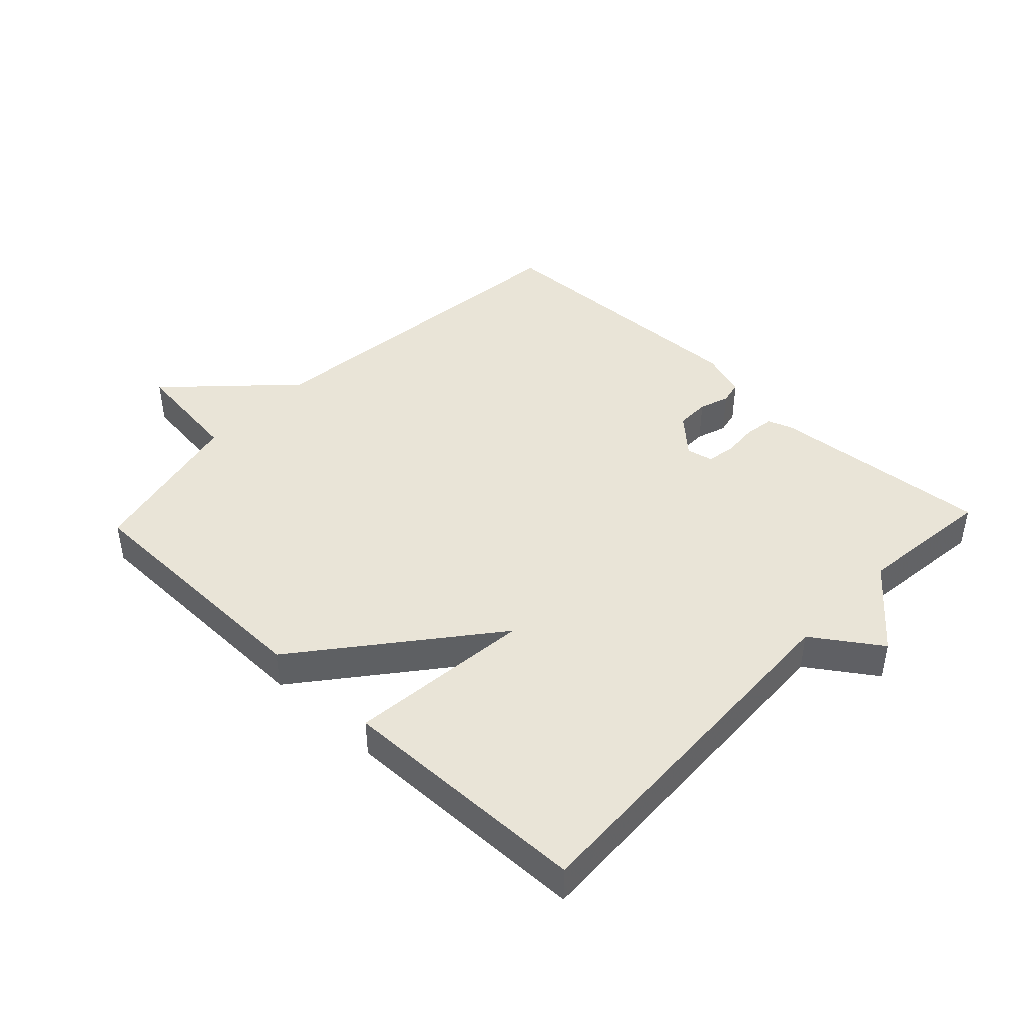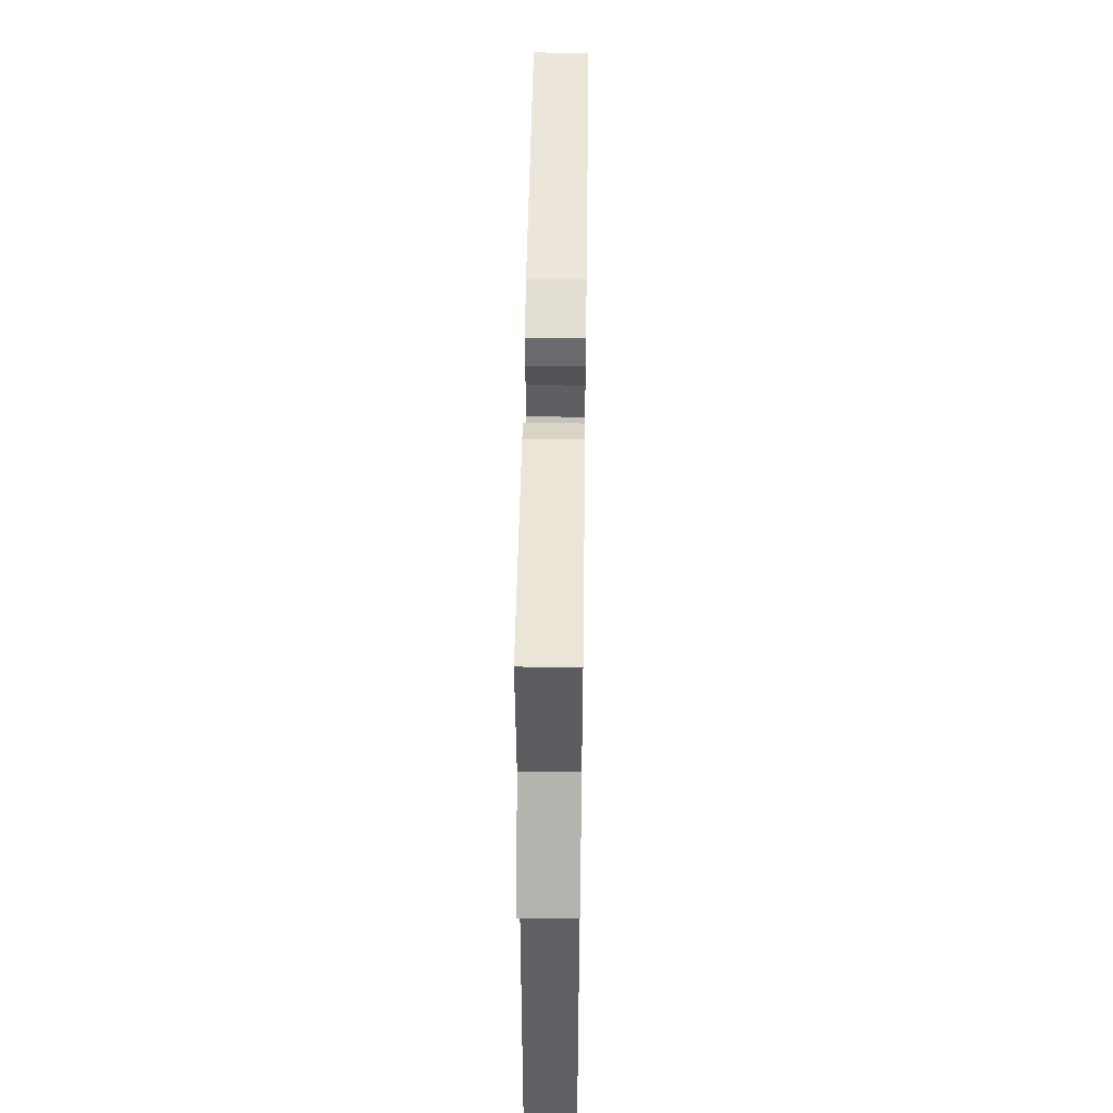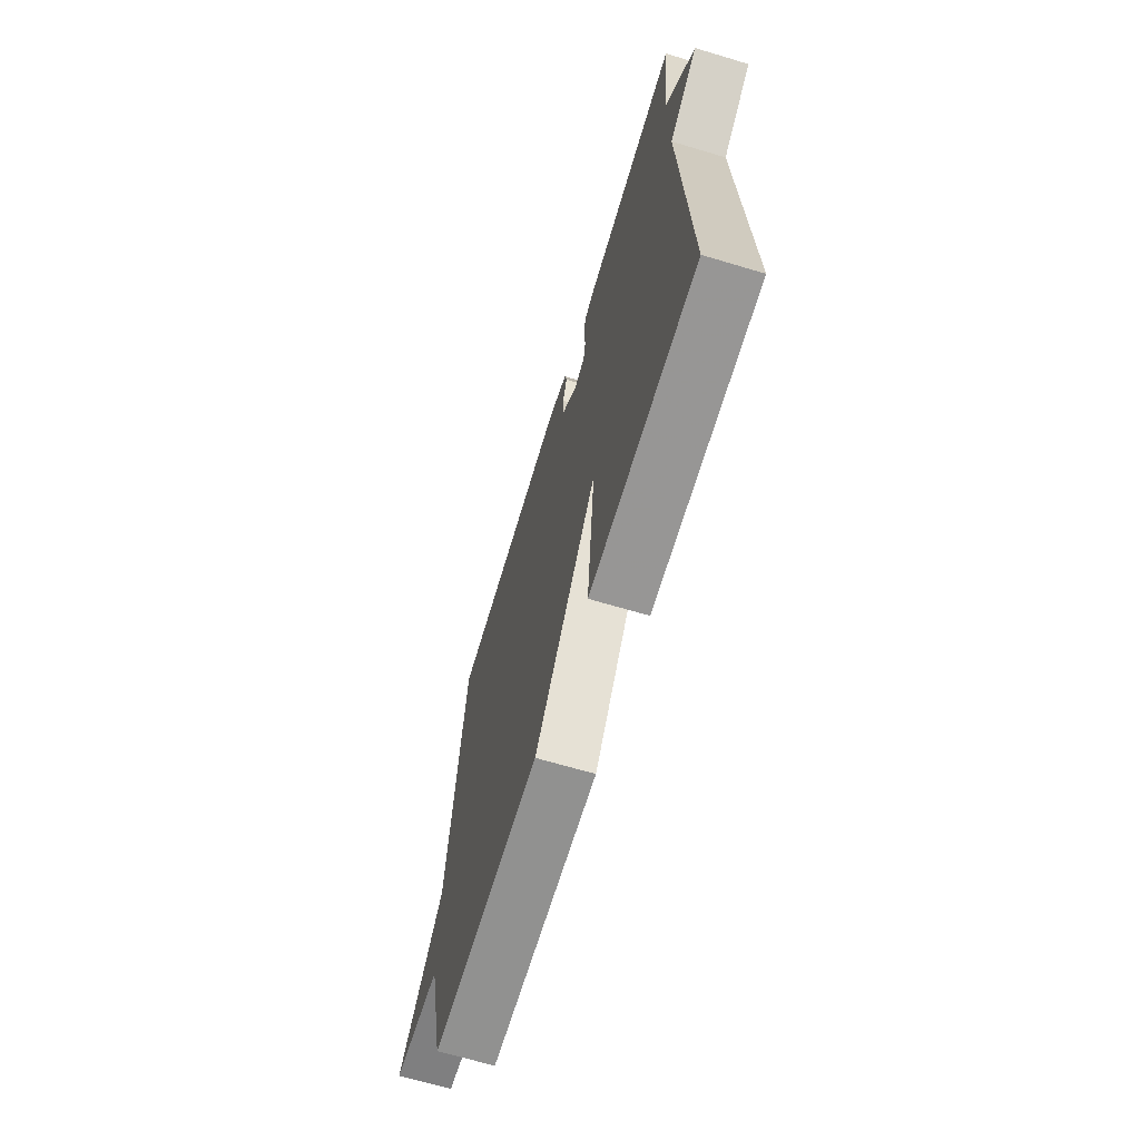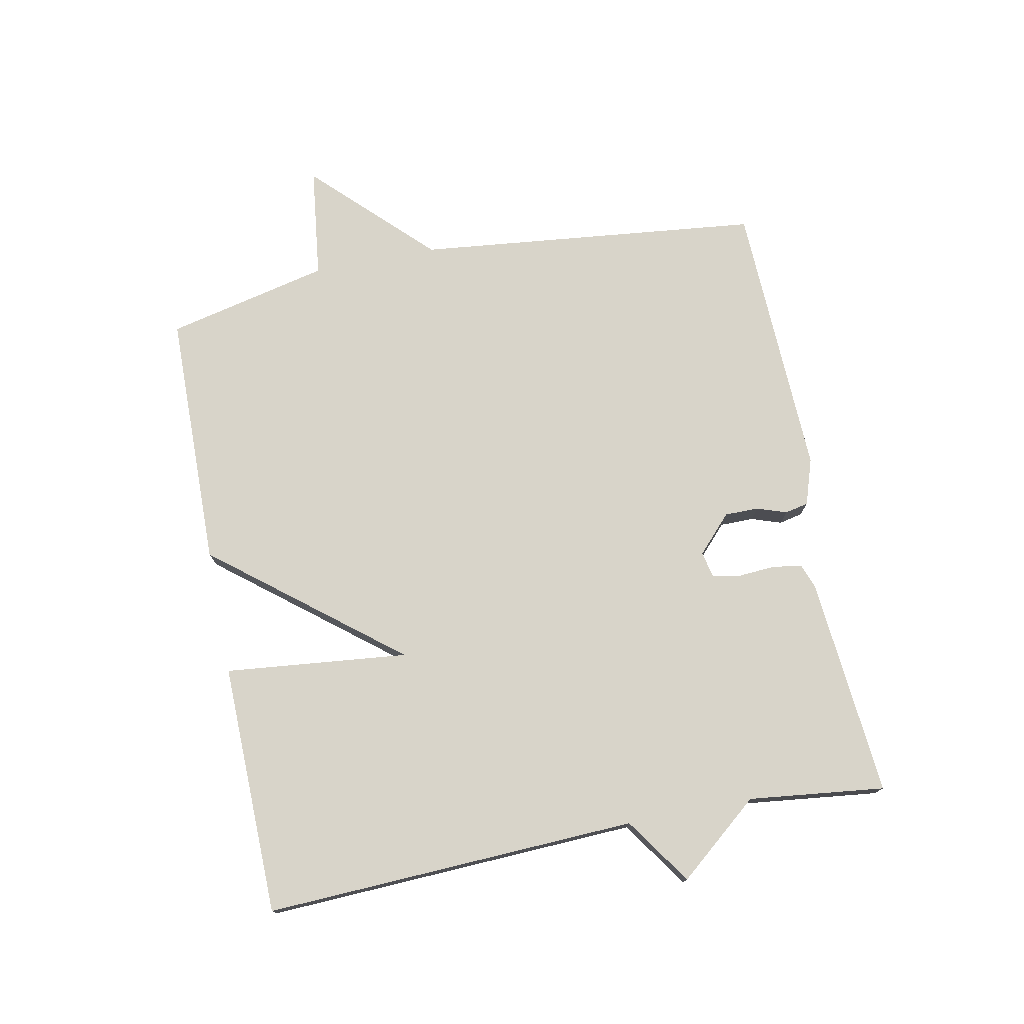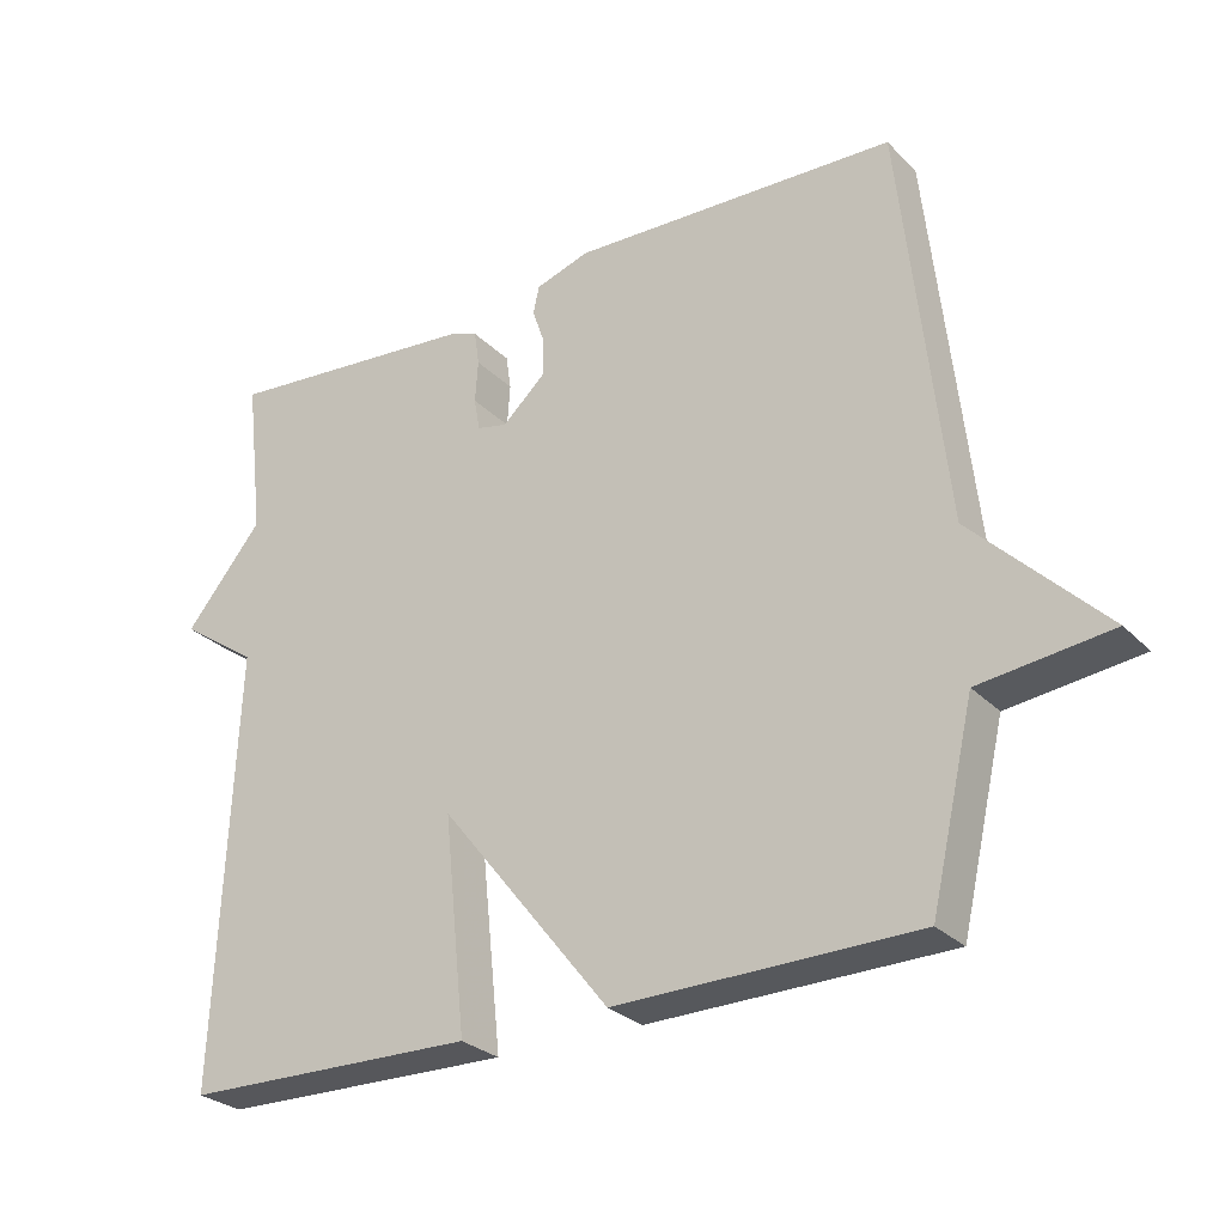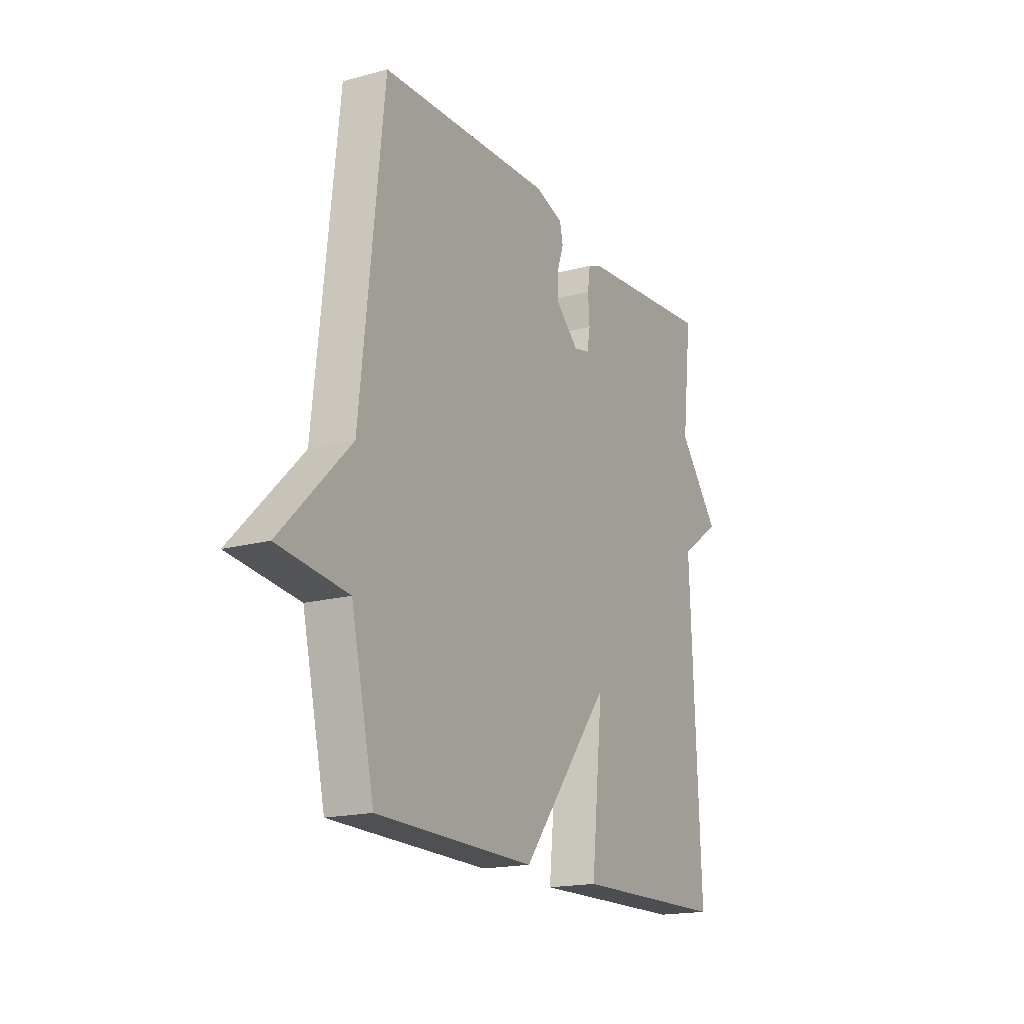
<metadata>
{"format":"obj","ext":"obj","renderer":"f3d","projection":"perspective","resolution":1024,"background":"white","views":[{"elev":43.3,"azim":-136.5,"up":"+Y"},{"elev":49.1,"azim":-89.2,"up":"+Z"},{"elev":-66.8,"azim":-106.7,"up":"+Z"},{"elev":75.3,"azim":-101.2,"up":"+Y"},{"elev":-27.8,"azim":34.2,"up":"+Z"},{"elev":-17.7,"azim":117.9,"up":"+Z"}]}
</metadata>
<code>
v 0.5 0.07 0.5
v 0.559 0.07 -0.044
v 0.736 0.07 -0.222
v 0.559 0.07 -0.244
v 0.5 0.07 -0.5
v 0.095 0.07 -0.507
v -0.135 0.07 -0.219
v -0.105 0.07 -0.507
v -0.5 0.07 -0.5
v -0.475 0.07 0.086
v -0.58 0.07 0.158
v -0.475 0.07 0.286
v -0.5 0.07 0.5
v -0.153 0.07 0.47
v -0.115 0.07 0.456
v -0.108 0.07 0.409
v -0.112 0.07 0.352
v -0.104 0.07 0.308
v -0.063 0.07 0.299
v -0.005 0.07 0.353
v -0.005 0.07 0.406
v -0.021 0.07 0.453
v -0.013 0.07 0.49
v 0.06 0.07 0.514
v 0.5 0 0.5
v 0.559 0 -0.044
v 0.736 0 -0.222
v 0.559 0 -0.244
v 0.5 0 -0.5
v 0.095 0 -0.507
v -0.135 0 -0.219
v -0.105 0 -0.507
v -0.5 0 -0.5
v -0.475 0 0.086
v -0.58 0 0.158
v -0.475 0 0.286
v -0.5 0 0.5
v -0.153 0 0.47
v -0.115 0 0.456
v -0.108 0 0.409
v -0.112 0 0.352
v -0.104 0 0.308
v -0.063 0 0.299
v -0.005 0 0.353
v -0.005 0 0.406
v -0.021 0 0.453
v -0.013 0 0.49
v 0.06 0 0.514
f 24 1 2
f 23 24 2
f 22 23 2
f 21 22 2
f 2 3 4
f 21 2 4
f 20 21 4
f 5 6 7
f 4 5 7
f 20 4 7
f 19 20 7
f 18 19 7
f 17 18 7
f 15 16 17
f 14 15 17
f 13 14 17
f 12 13 17
f 10 11 12 17
f 10 17 7
f 7 8 9 10
f 26 25 48
f 26 48 47
f 26 47 46
f 26 46 45
f 28 27 26
f 28 26 45
f 28 45 44
f 31 30 29
f 31 29 28
f 31 28 44
f 31 44 43
f 31 43 42
f 31 42 41
f 41 40 39
f 41 39 38
f 41 38 37
f 41 37 36
f 41 36 35 34
f 31 41 34
f 34 33 32 31
f 1 25 26 2
f 2 26 27 3
f 3 27 28 4
f 4 28 29 5
f 5 29 30 6
f 6 30 31 7
f 7 31 32 8
f 8 32 33 9
f 9 33 34 10
f 10 34 35 11
f 11 35 36 12
f 12 36 37 13
f 13 37 38 14
f 14 38 39 15
f 15 39 40 16
f 16 40 41 17
f 17 41 42 18
f 18 42 43 19
f 19 43 44 20
f 20 44 45 21
f 21 45 46 22
f 22 46 47 23
f 23 47 48 24
f 24 48 25 1

</code>
